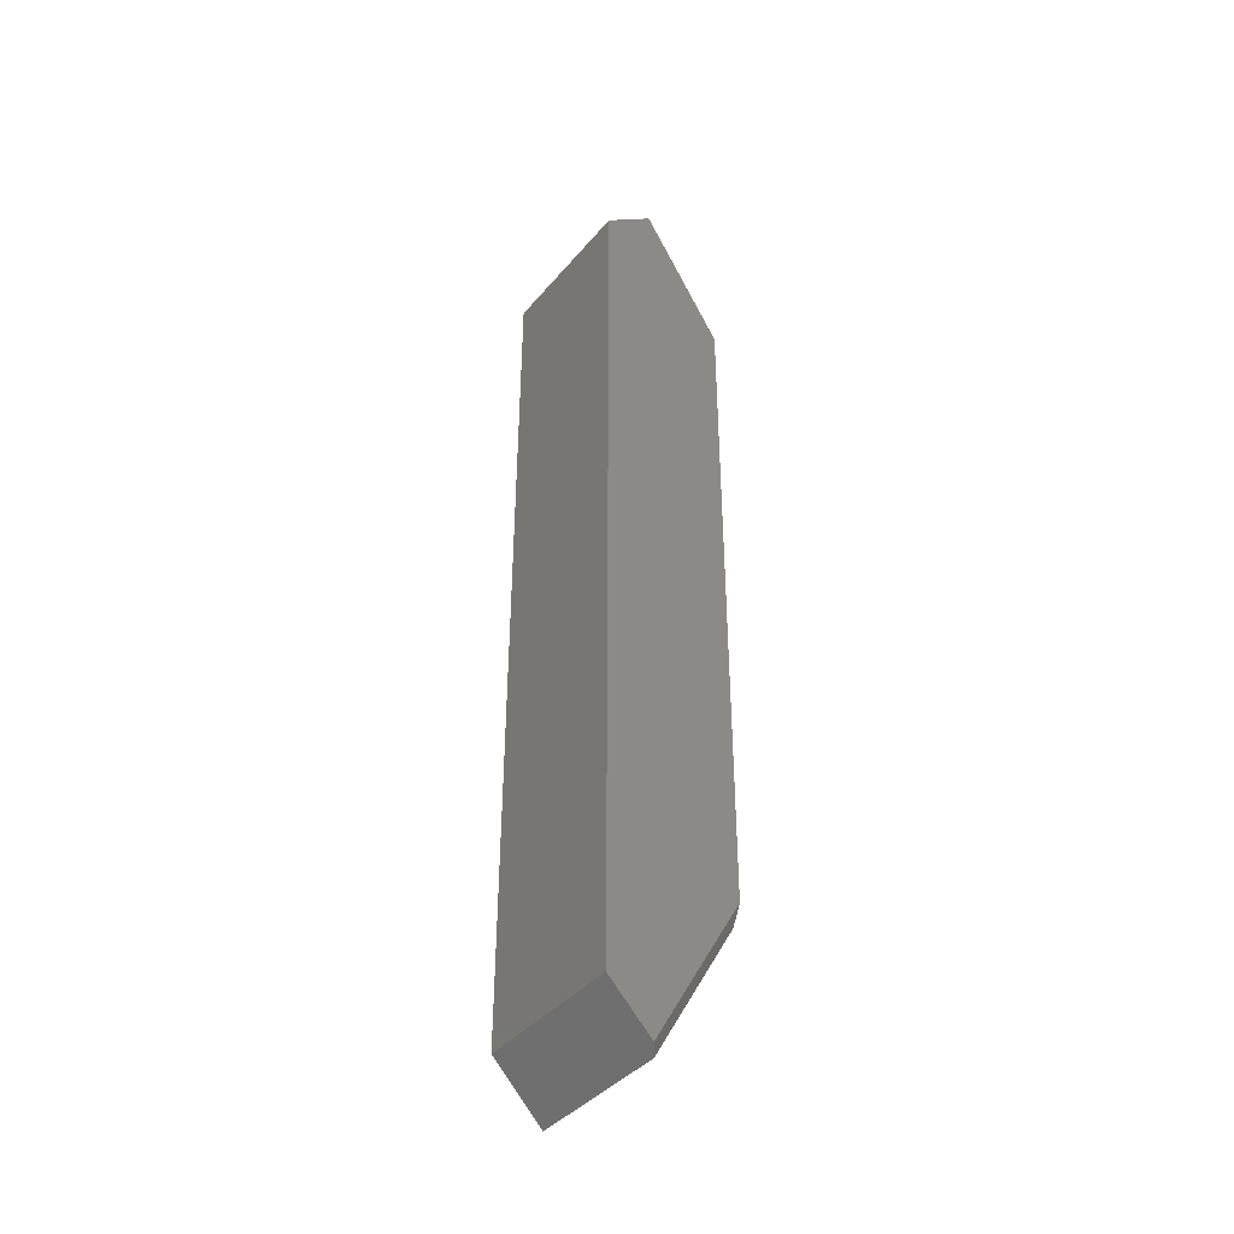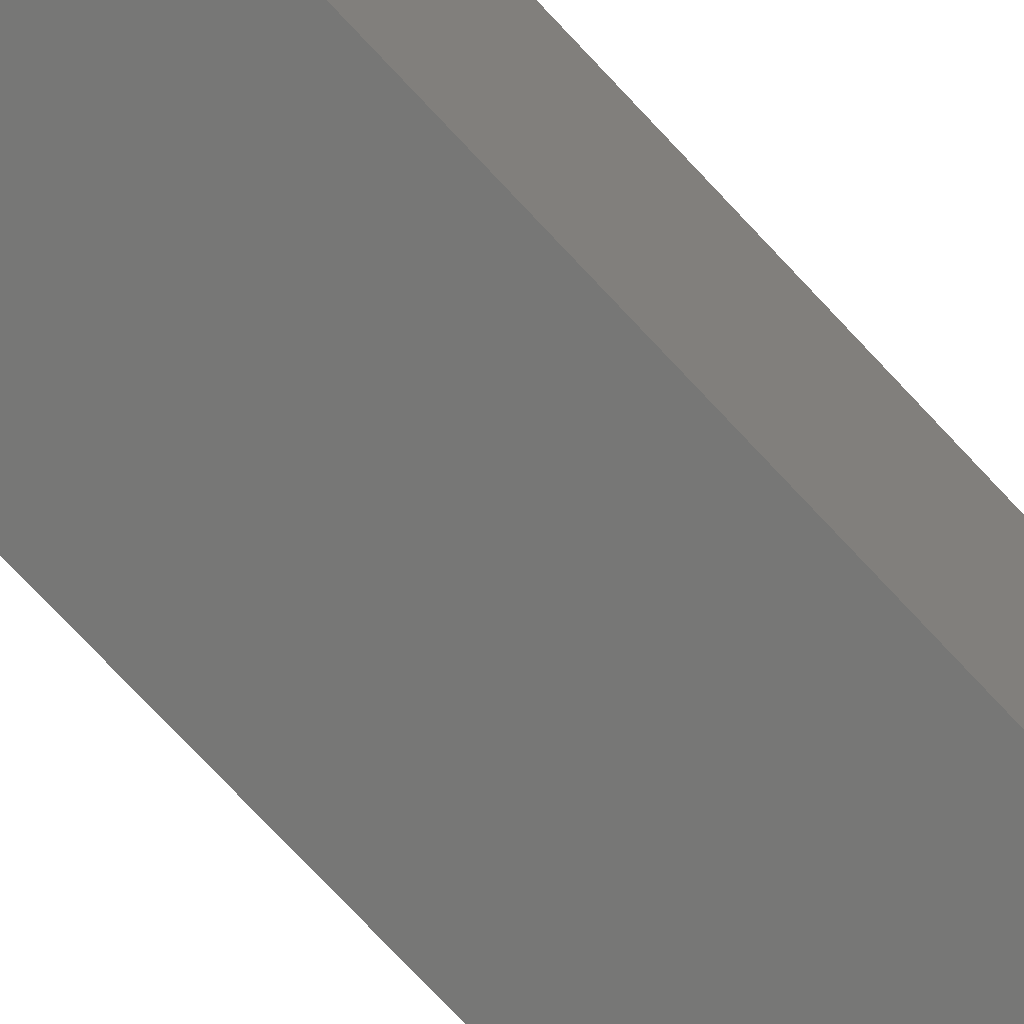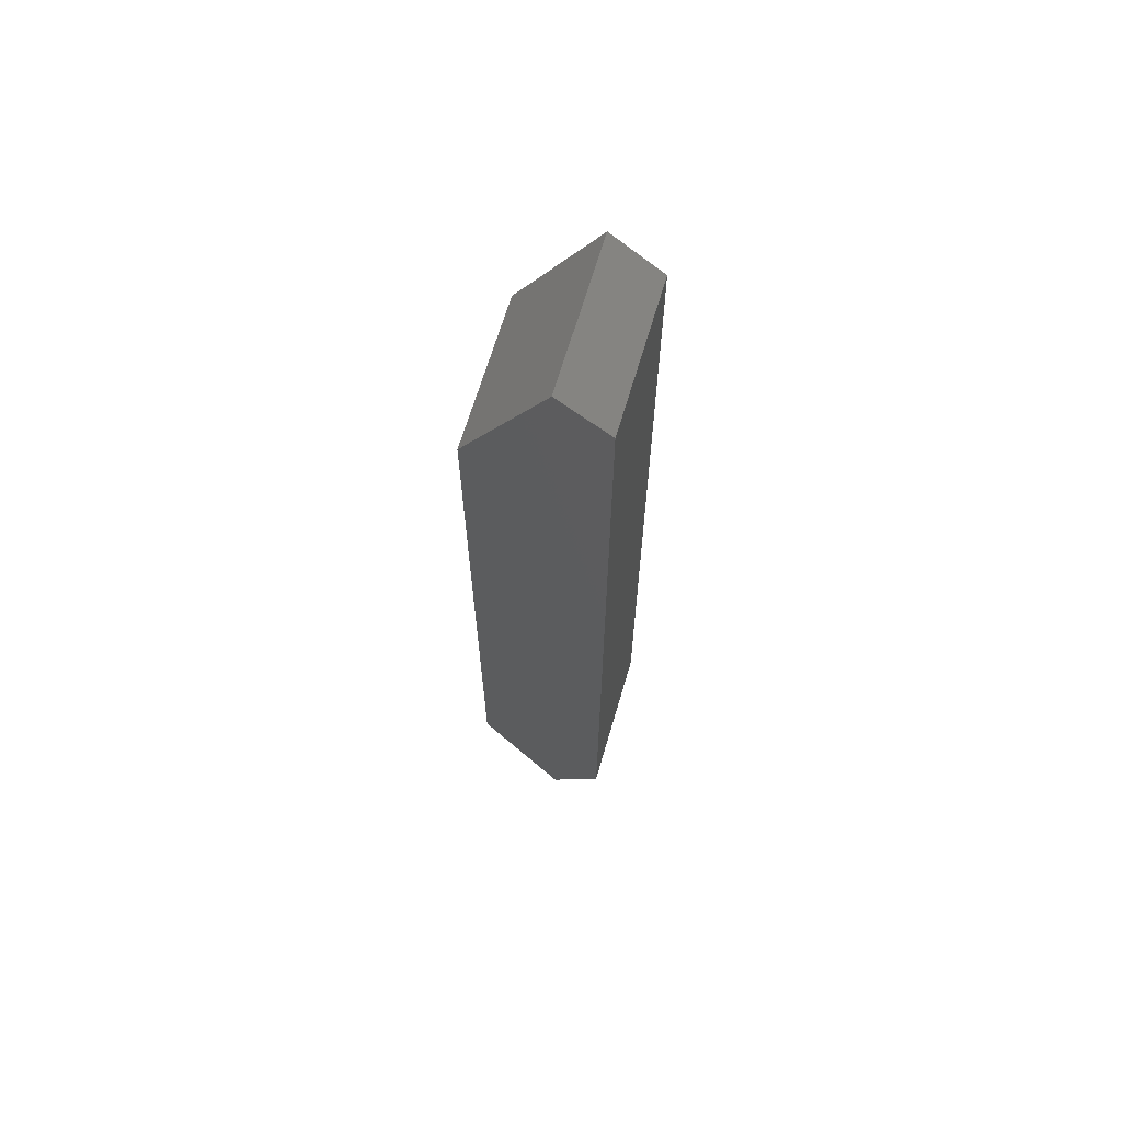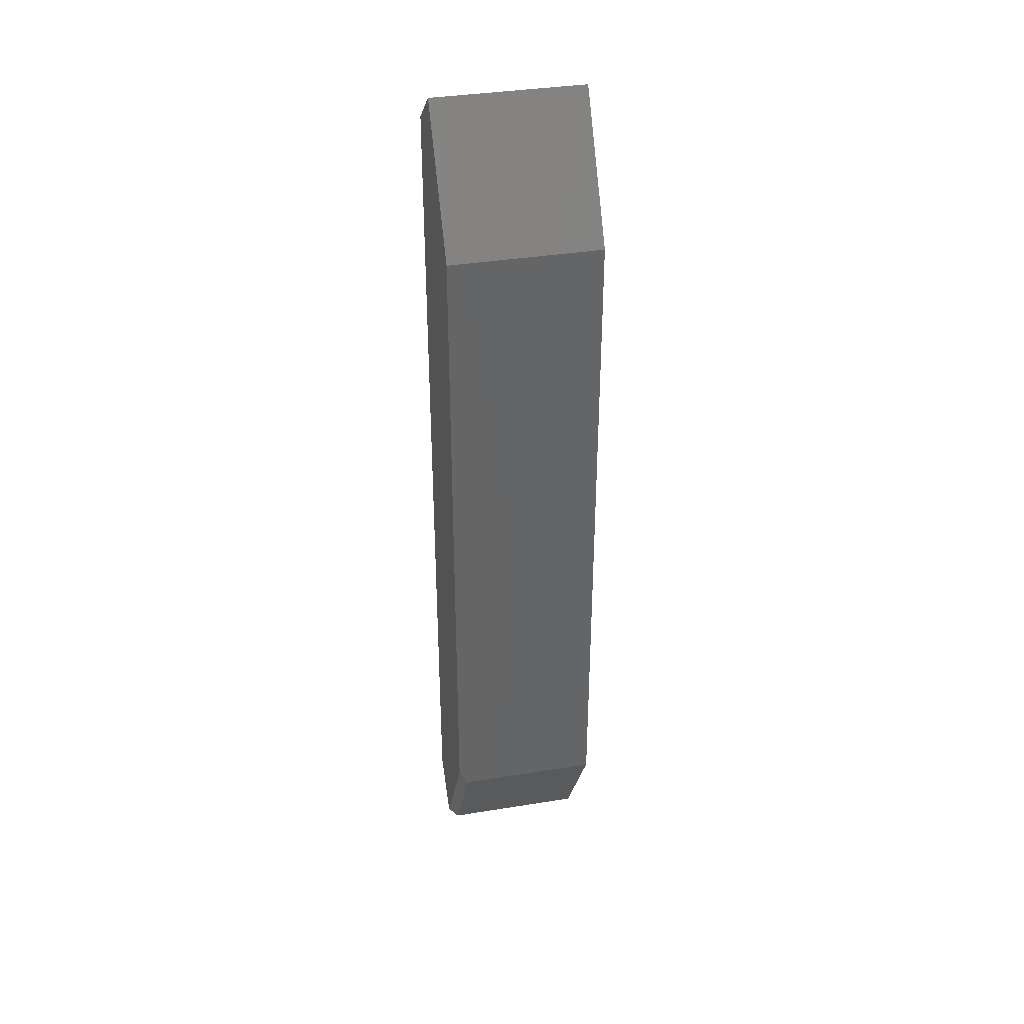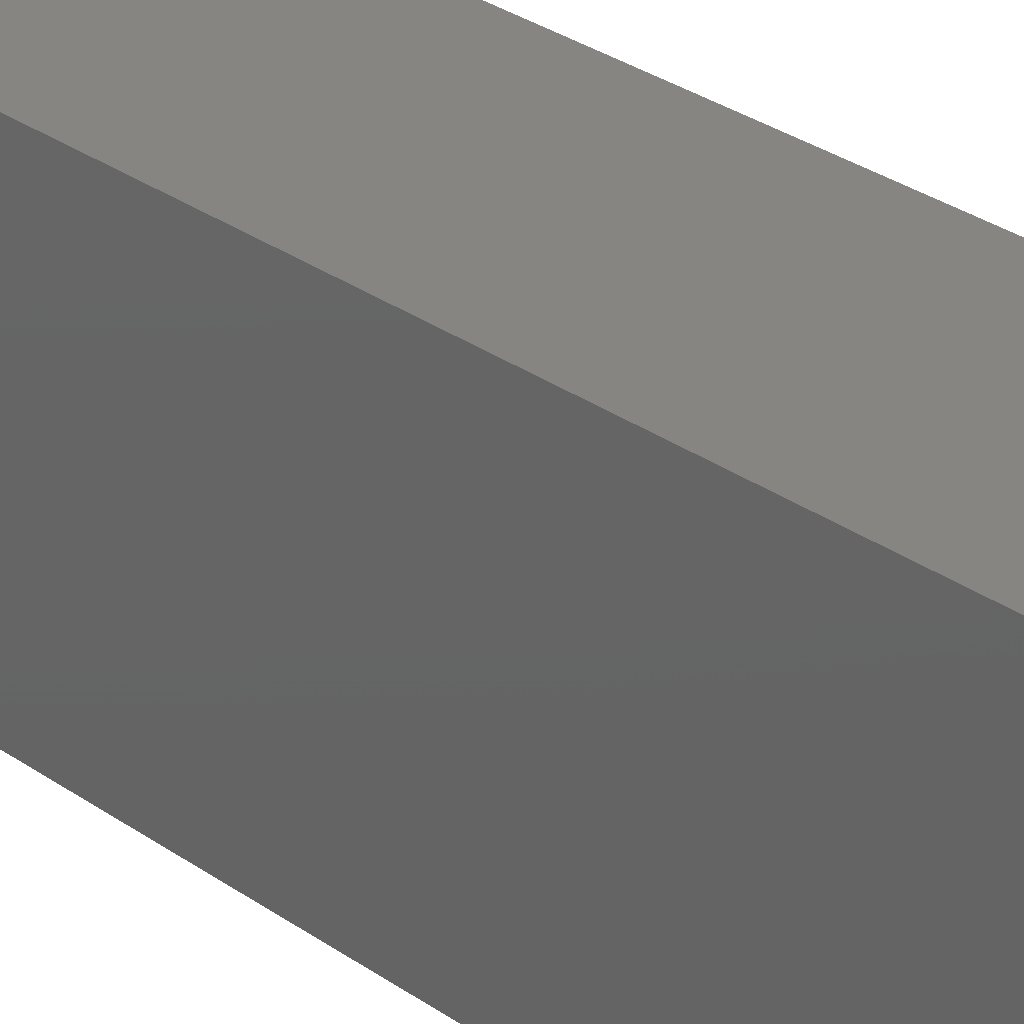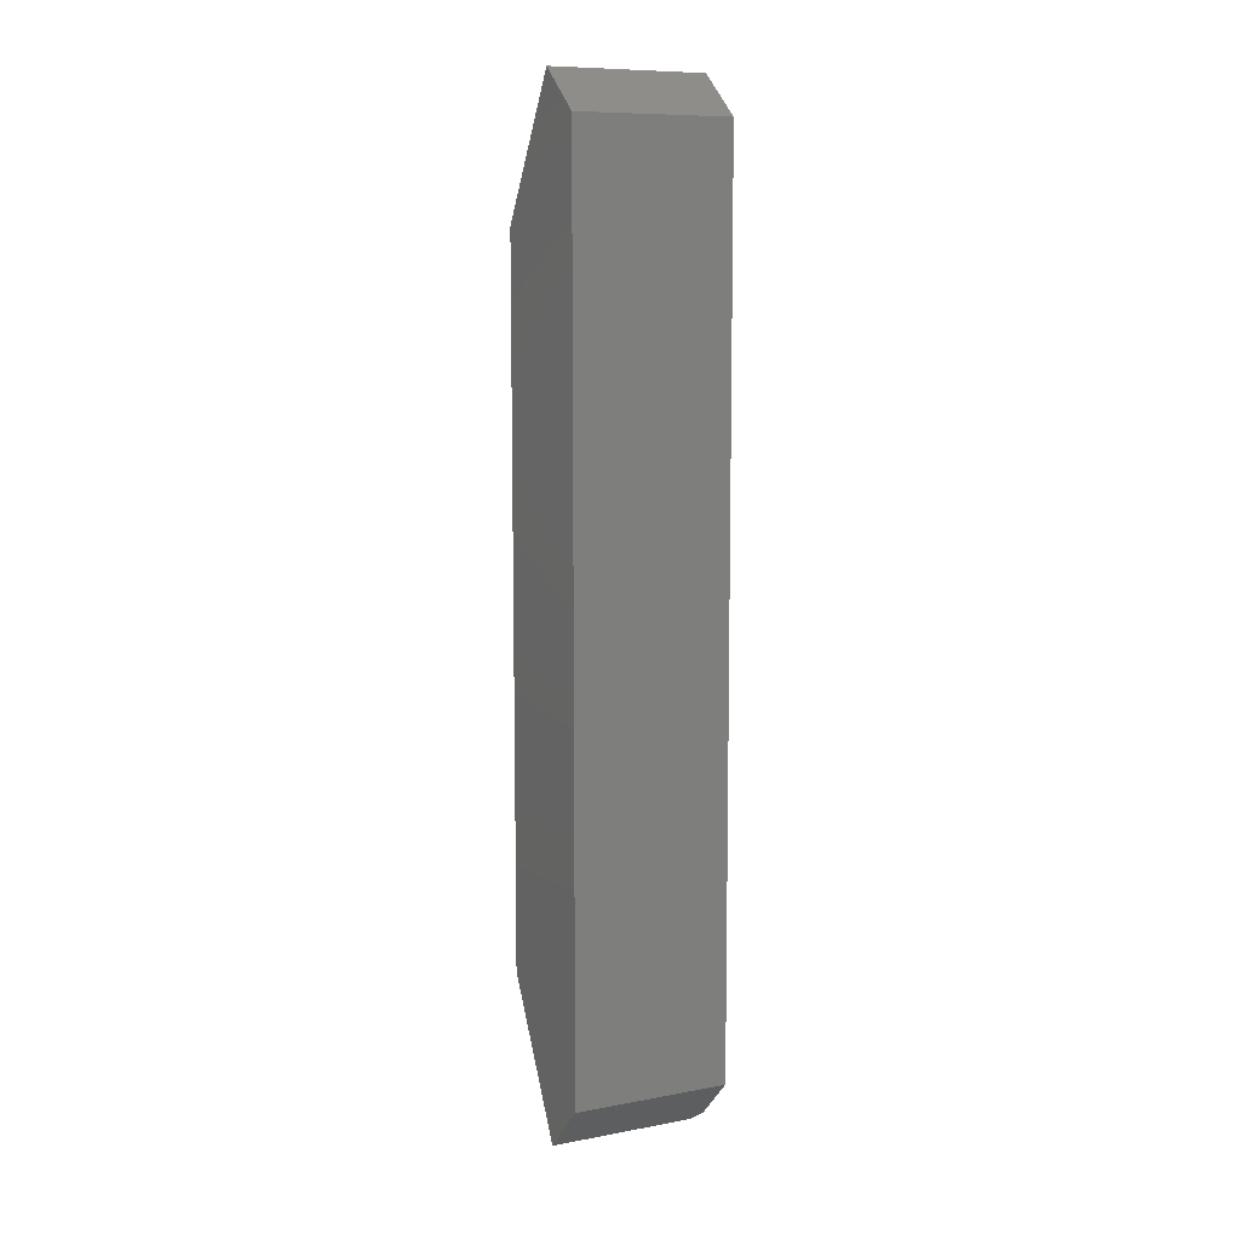
<metadata>
{"format":"stl","ext":"stl","renderer":"f3d","projection":"perspective","resolution":1024,"background":"white","views":[{"elev":-40.7,"azim":-36.2,"up":"+Z"},{"elev":-69.4,"azim":42.2,"up":"+Y"},{"elev":66.2,"azim":-163.6,"up":"+Z"},{"elev":37.2,"azim":78.2,"up":"+Z"},{"elev":21.1,"azim":-35.0,"up":"+Y"},{"elev":9.4,"azim":-115.9,"up":"+Z"}]}
</metadata>
<code>
# stl→obj: 18 verts, 32 faces
v -0.06102 -0.0625 0.6836
v 0.04696 -0.0625 0.6088
v -0.01949 -0.0625 0.7168
v 0.04696 -0.0625 0.3264
v -0.06102 -0.0625 0.3264
v 0.04696 -0.0625 0.05974
v -0.06102 -0.0625 -0.03076
v -0.02522 -0.0625 -0.06656
v 0.04696 0.0625 0.3264
v 0.04696 0.0625 0.044
v 0.04696 -0.05469 0.044
v -0.01949 -0.05469 -0.07229
v -0.01949 0.0625 -0.07229
v -0.06102 0.0625 -0.03076
v -0.01949 0.0625 0.7168
v 0.04696 0.0625 0.6088
v -0.06102 0.0625 0.6836
v -0.06102 0.0625 0.3264
f 1 2 3
f 2 1 4
f 4 1 5
f 4 5 6
f 6 5 7
f 6 7 8
f 9 4 10
f 10 4 6
f 10 6 11
f 12 13 11
f 11 13 10
f 14 13 7
f 7 13 12
f 7 12 8
f 8 12 6
f 6 12 11
f 15 16 17
f 13 14 10
f 10 14 18
f 10 18 9
f 9 18 17
f 9 17 16
f 5 18 7
f 7 18 14
f 1 17 5
f 5 17 18
f 15 17 3
f 3 17 1
f 2 16 3
f 3 16 15
f 4 9 2
f 2 9 16

</code>
